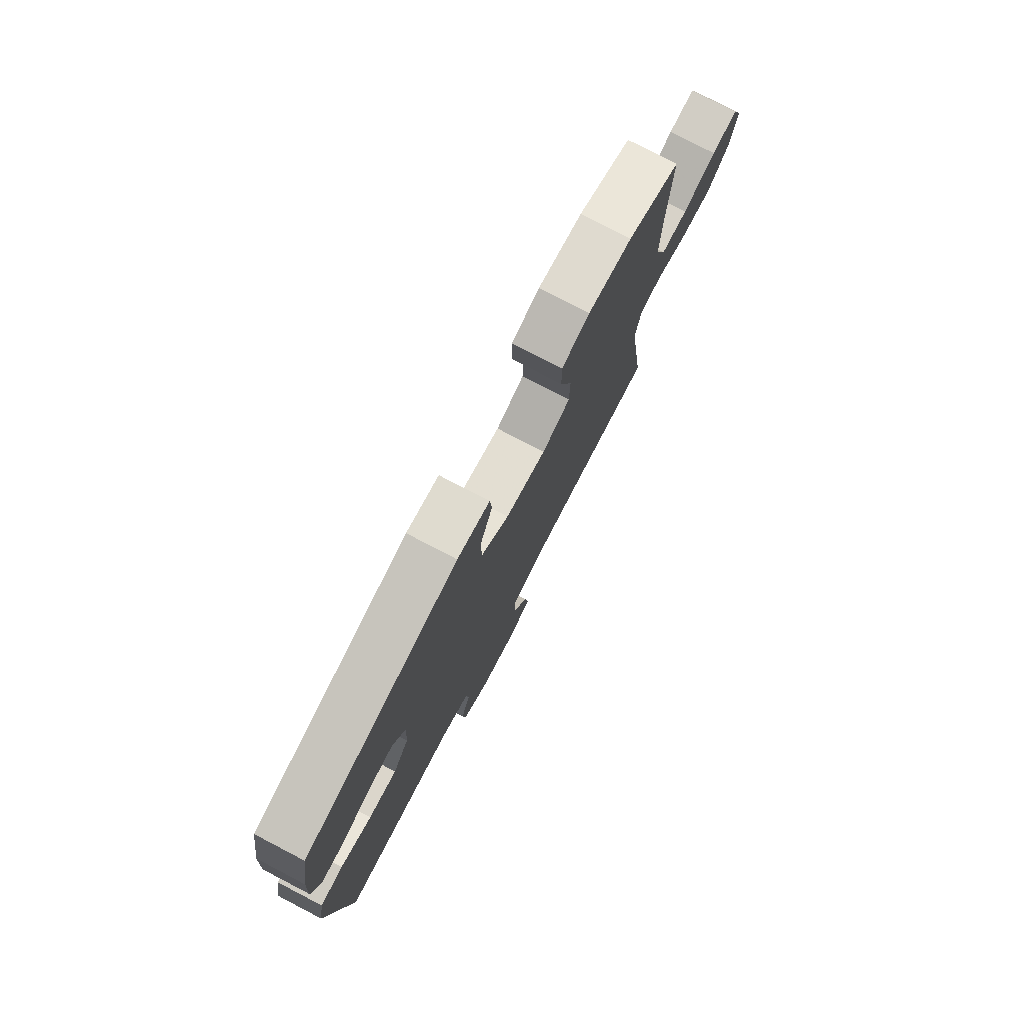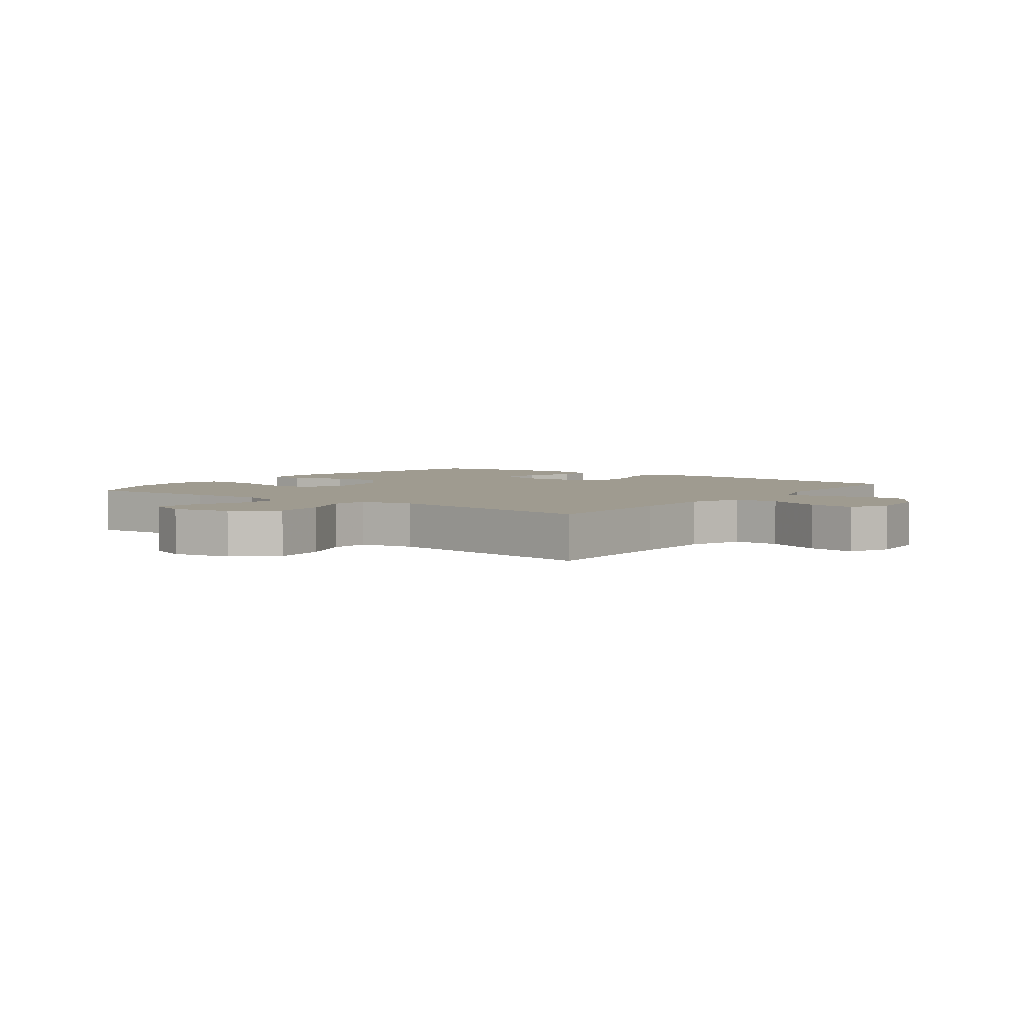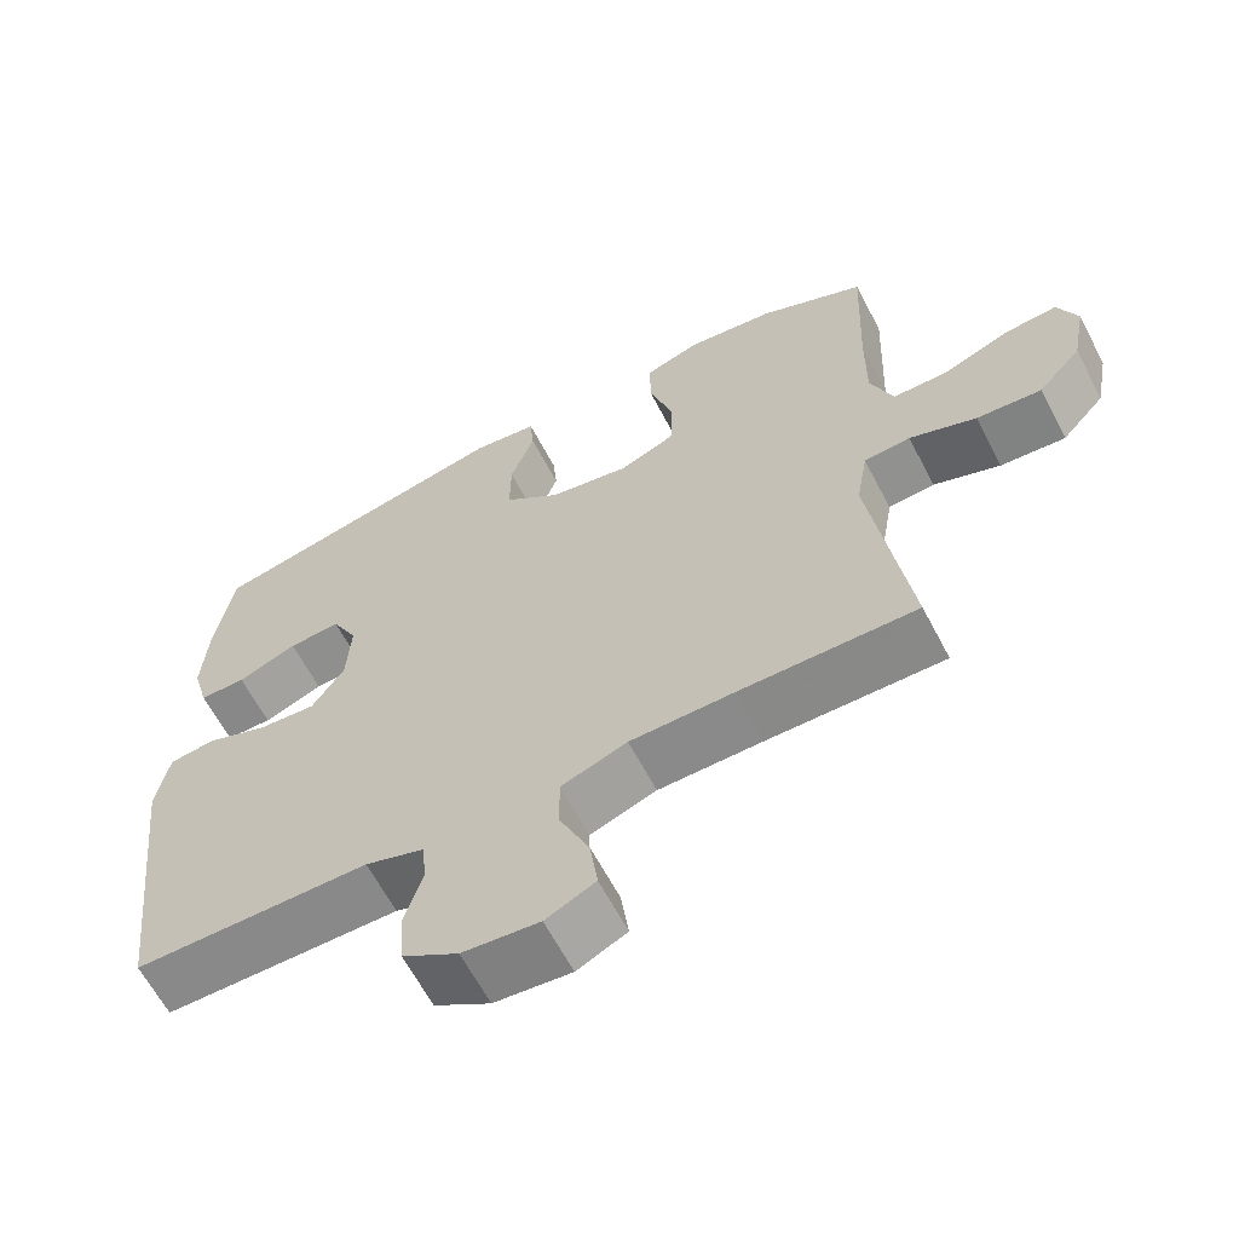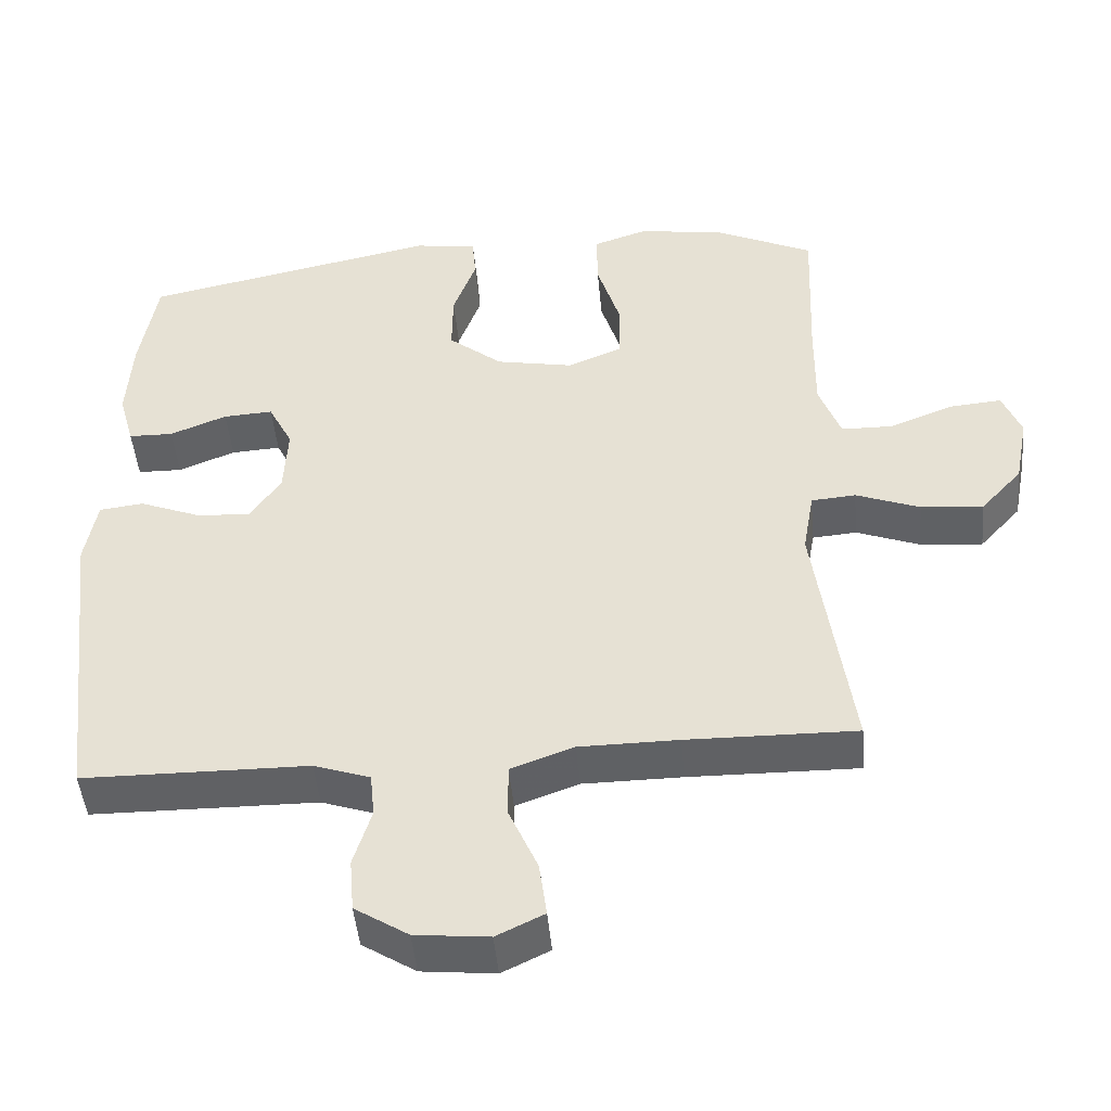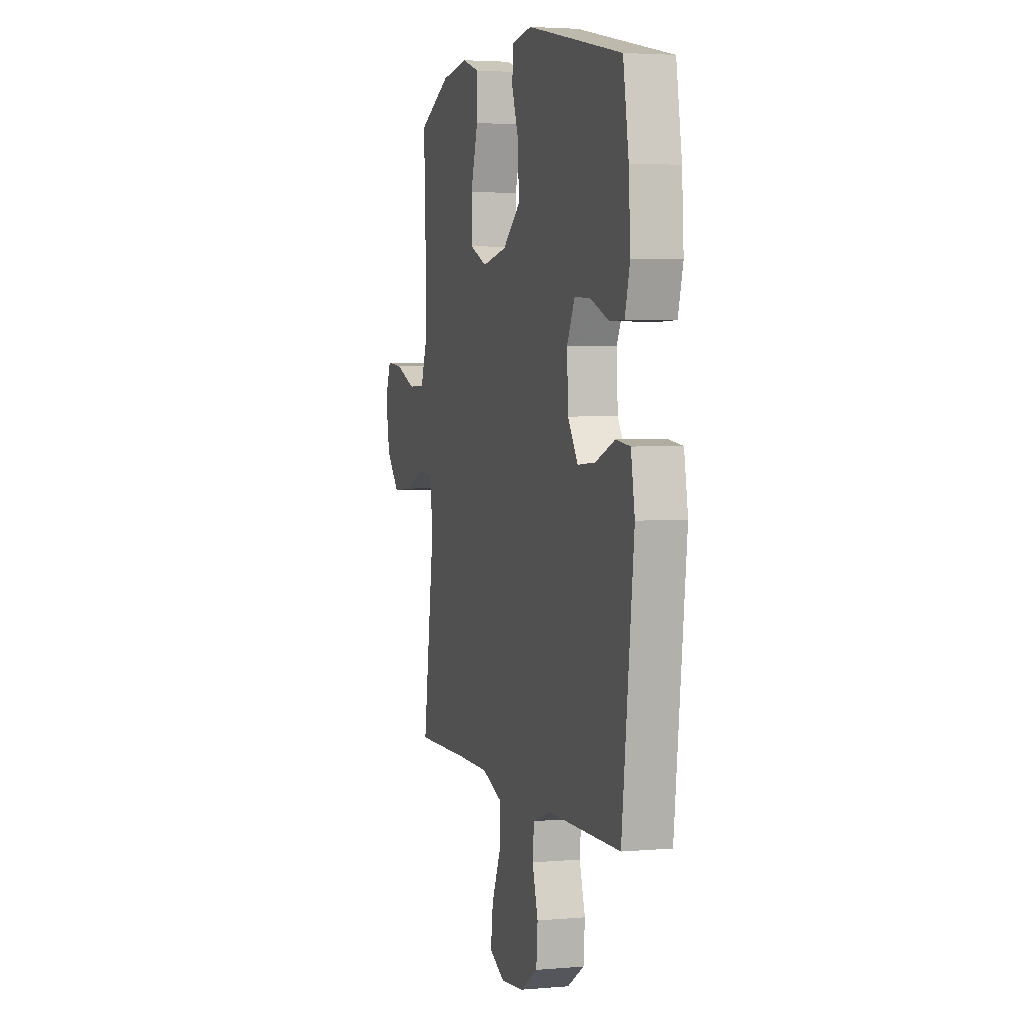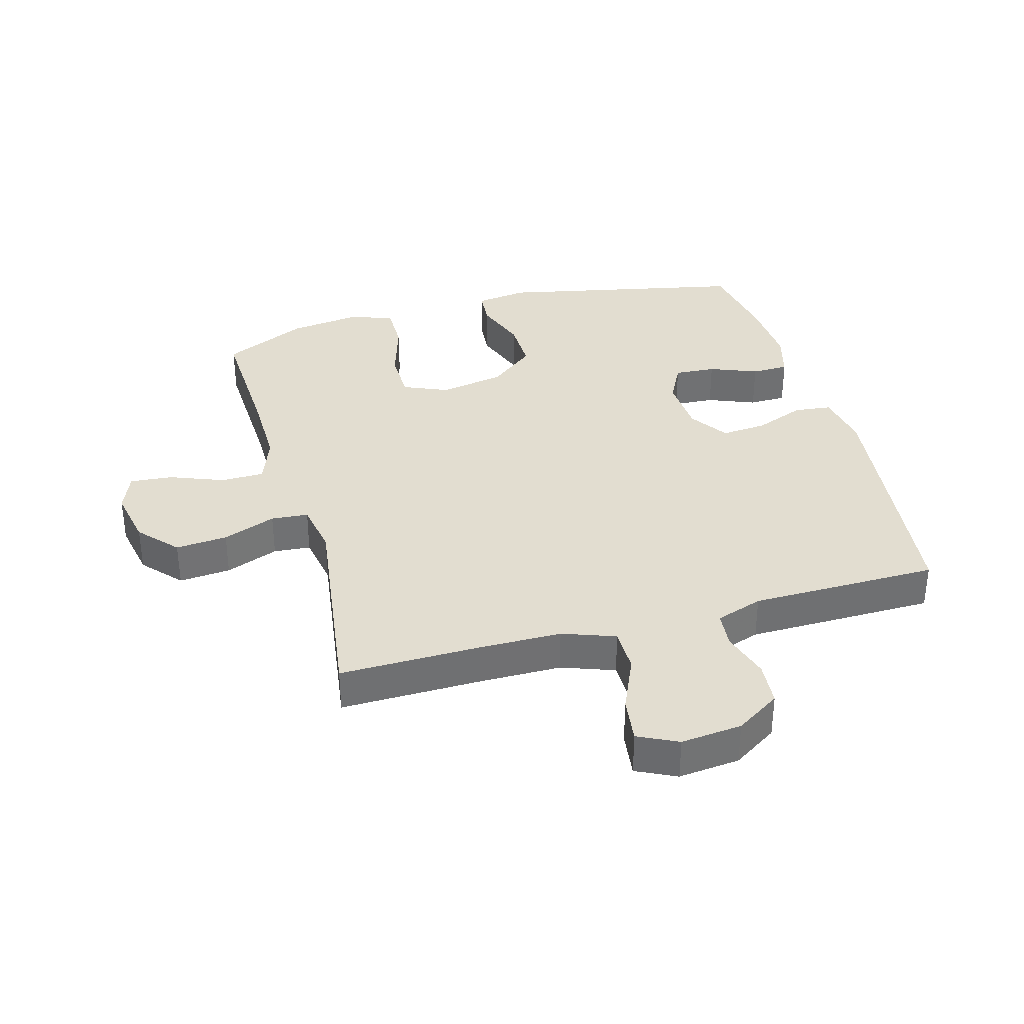
<metadata>
{"format":"obj","ext":"obj","renderer":"f3d","projection":"perspective","resolution":1024,"background":"white","views":[{"elev":78.2,"azim":-62.5,"up":"+Z"},{"elev":4.0,"azim":126.5,"up":"+Y"},{"elev":-63.4,"azim":27.7,"up":"+Z"},{"elev":-46.8,"azim":5.1,"up":"+Z"},{"elev":3.4,"azim":-106.3,"up":"+Z"},{"elev":35.3,"azim":164.4,"up":"+Y"}]}
</metadata>
<code>
v 0.5 0.07 -0.5
v 0.272 0.07 -0.497
v 0.139 0.07 -0.498
v 0.054 0.07 -0.529
v 0.054 0.07 -0.601
v 0.093 0.07 -0.69
v 0.103 0.07 -0.764
v 0.039 0.07 -0.795
v -0.06 0.07 -0.785
v -0.132 0.07 -0.739
v -0.138 0.07 -0.667
v -0.114 0.07 -0.589
v -0.12 0.07 -0.529
v -0.196 0.07 -0.503
v -0.311 0.07 -0.502
v -0.5 0.07 -0.5
v -0.55 0.07 -0.078
v -0.534 0.07 0.013
v -0.474 0.07 0.02
v -0.393 0.07 -0.012
v -0.319 0.07 -0.018
v -0.277 0.07 0.045
v -0.272 0.07 0.139
v -0.305 0.07 0.204
v -0.372 0.07 0.2
v -0.449 0.07 0.169
v -0.509 0.07 0.17
v -0.53 0.07 0.245
v -0.523 0.07 0.362
v -0.5 0.07 0.5
v -0.1 0.07 0.584
v -0.016 0.07 0.572
v -0.011 0.07 0.513
v -0.042 0.07 0.427
v -0.043 0.07 0.342
v 0.03 0.07 0.283
v 0.135 0.07 0.263
v 0.208 0.07 0.294
v 0.209 0.07 0.376
v 0.178 0.07 0.477
v 0.177 0.07 0.555
v 0.249 0.07 0.579
v 0.363 0.07 0.564
v 0.5 0.07 0.5
v 0.491 0.07 0.281
v 0.49 0.07 0.158
v 0.519 0.07 0.079
v 0.589 0.07 0.078
v 0.676 0.07 0.112
v 0.745 0.07 0.118
v 0.77 0.07 0.055
v 0.752 0.07 -0.039
v 0.696 0.07 -0.101
v 0.612 0.07 -0.094
v 0.526 0.07 -0.061
v 0.466 0.07 -0.066
v 0.451 0.07 -0.153
v 0.5 0 -0.5
v 0.272 0 -0.497
v 0.139 0 -0.498
v 0.054 0 -0.529
v 0.054 0 -0.601
v 0.093 0 -0.69
v 0.103 0 -0.764
v 0.039 0 -0.795
v -0.06 0 -0.785
v -0.132 0 -0.739
v -0.138 0 -0.667
v -0.114 0 -0.589
v -0.12 0 -0.529
v -0.196 0 -0.503
v -0.311 0 -0.502
v -0.5 0 -0.5
v -0.55 0 -0.078
v -0.534 0 0.013
v -0.474 0 0.02
v -0.393 0 -0.012
v -0.319 0 -0.018
v -0.277 0 0.045
v -0.272 0 0.139
v -0.305 0 0.204
v -0.372 0 0.2
v -0.449 0 0.169
v -0.509 0 0.17
v -0.53 0 0.245
v -0.523 0 0.362
v -0.5 0 0.5
v -0.1 0 0.584
v -0.016 0 0.572
v -0.011 0 0.513
v -0.042 0 0.427
v -0.043 0 0.342
v 0.03 0 0.283
v 0.135 0 0.263
v 0.208 0 0.294
v 0.209 0 0.376
v 0.178 0 0.477
v 0.177 0 0.555
v 0.249 0 0.579
v 0.363 0 0.564
v 0.5 0 0.5
v 0.491 0 0.281
v 0.49 0 0.158
v 0.519 0 0.079
v 0.589 0 0.078
v 0.676 0 0.112
v 0.745 0 0.118
v 0.77 0 0.055
v 0.752 0 -0.039
v 0.696 0 -0.101
v 0.612 0 -0.094
v 0.526 0 -0.061
v 0.466 0 -0.066
v 0.451 0 -0.153
f 53 54 55
f 52 53 55
f 51 52 55
f 50 51 55
f 49 50 55
f 48 49 55
f 47 48 55 56
f 46 47 56
f 45 46 56 57
f 44 45 57
f 43 44 57
f 42 43 57
f 41 42 57
f 40 41 57
f 39 40 57
f 32 33 34
f 31 32 34
f 30 31 34
f 29 30 34
f 28 29 34
f 27 28 34
f 26 27 34
f 25 26 34
f 24 25 34 35
f 23 24 35 36
f 18 19 20
f 17 18 20
f 16 17 20
f 15 16 20
f 14 15 20
f 13 14 20 21
f 10 11 12
f 9 10 12
f 8 9 12
f 7 8 12
f 6 7 12
f 5 6 12
f 4 5 12 13
f 13 21 22
f 4 13 22
f 3 4 22
f 57 1 2
f 39 57 2
f 38 39 2
f 23 36 37
f 22 23 37
f 22 37 38
f 3 22 38
f 2 3 38
f 112 111 110
f 112 110 109
f 112 109 108
f 112 108 107
f 112 107 106
f 112 106 105
f 113 112 105 104
f 113 104 103
f 114 113 103 102
f 114 102 101
f 114 101 100
f 114 100 99
f 114 99 98
f 114 98 97
f 114 97 96
f 91 90 89
f 91 89 88
f 91 88 87
f 91 87 86
f 91 86 85
f 91 85 84
f 91 84 83
f 91 83 82
f 92 91 82 81
f 93 92 81 80
f 77 76 75
f 77 75 74
f 77 74 73
f 77 73 72
f 77 72 71
f 78 77 71 70
f 69 68 67
f 69 67 66
f 69 66 65
f 69 65 64
f 69 64 63
f 69 63 62
f 70 69 62 61
f 79 78 70
f 79 70 61
f 79 61 60
f 59 58 114
f 59 114 96
f 59 96 95
f 94 93 80
f 94 80 79
f 95 94 79
f 95 79 60
f 95 60 59
f 1 58 59 2
f 2 59 60 3
f 3 60 61 4
f 4 61 62 5
f 5 62 63 6
f 6 63 64 7
f 7 64 65 8
f 8 65 66 9
f 9 66 67 10
f 10 67 68 11
f 11 68 69 12
f 12 69 70 13
f 13 70 71 14
f 14 71 72 15
f 15 72 73 16
f 16 73 74 17
f 17 74 75 18
f 18 75 76 19
f 19 76 77 20
f 20 77 78 21
f 21 78 79 22
f 22 79 80 23
f 23 80 81 24
f 24 81 82 25
f 25 82 83 26
f 26 83 84 27
f 27 84 85 28
f 28 85 86 29
f 29 86 87 30
f 30 87 88 31
f 31 88 89 32
f 32 89 90 33
f 33 90 91 34
f 34 91 92 35
f 35 92 93 36
f 36 93 94 37
f 37 94 95 38
f 38 95 96 39
f 39 96 97 40
f 40 97 98 41
f 41 98 99 42
f 42 99 100 43
f 43 100 101 44
f 44 101 102 45
f 45 102 103 46
f 46 103 104 47
f 47 104 105 48
f 48 105 106 49
f 49 106 107 50
f 50 107 108 51
f 51 108 109 52
f 52 109 110 53
f 53 110 111 54
f 54 111 112 55
f 55 112 113 56
f 56 113 114 57
f 57 114 58 1

</code>
